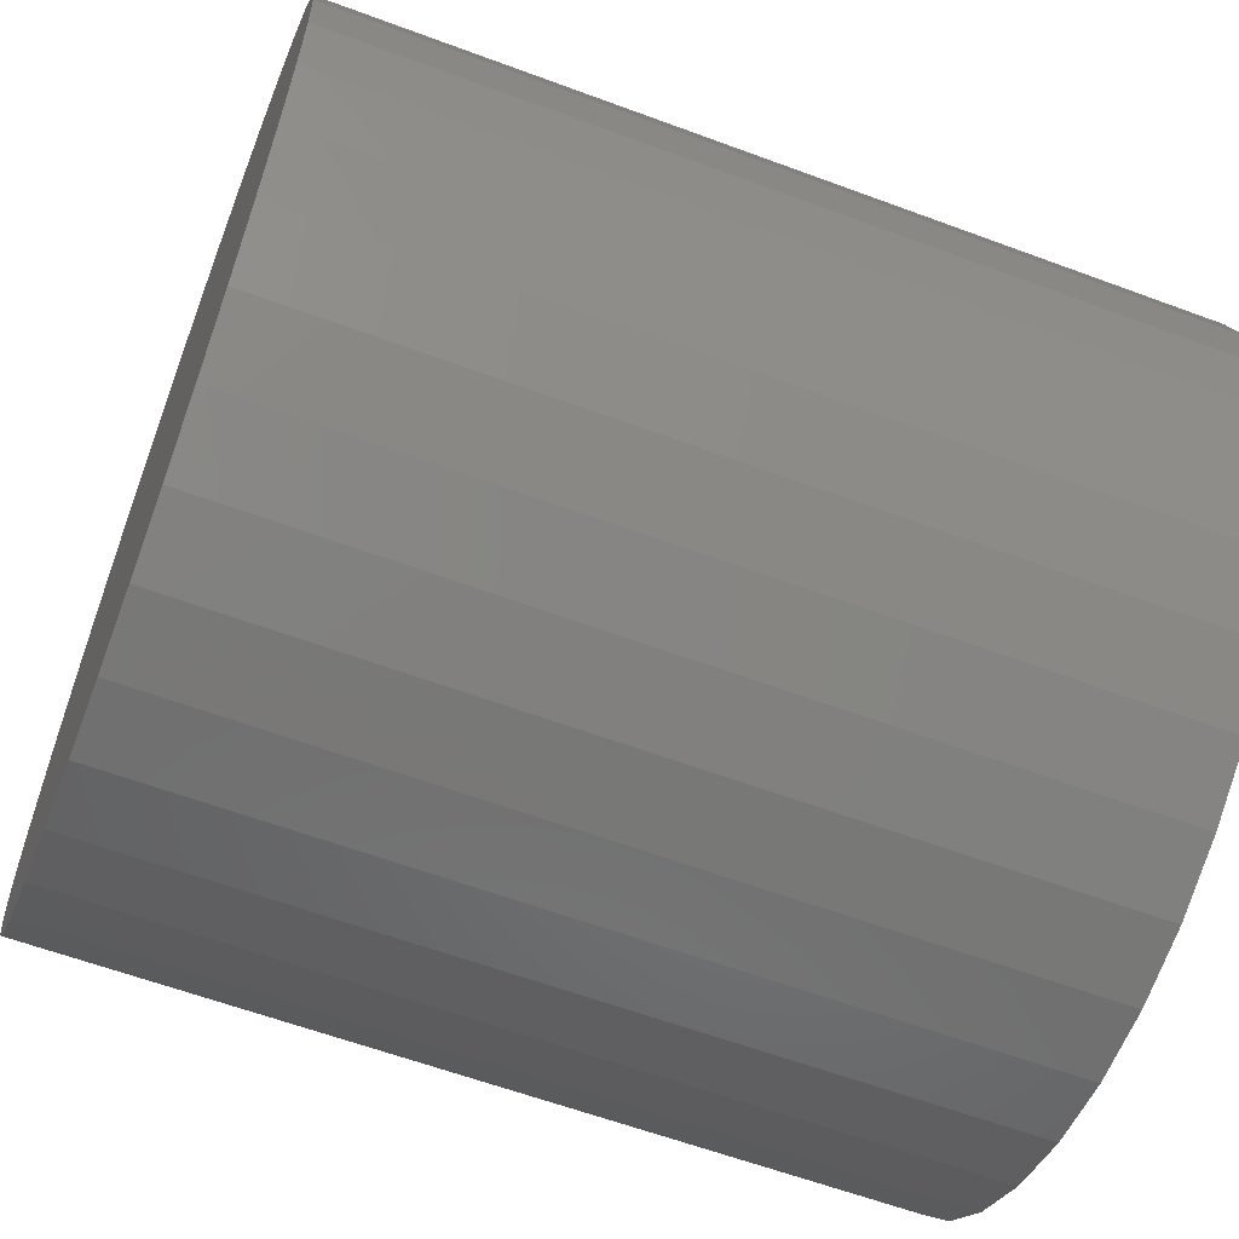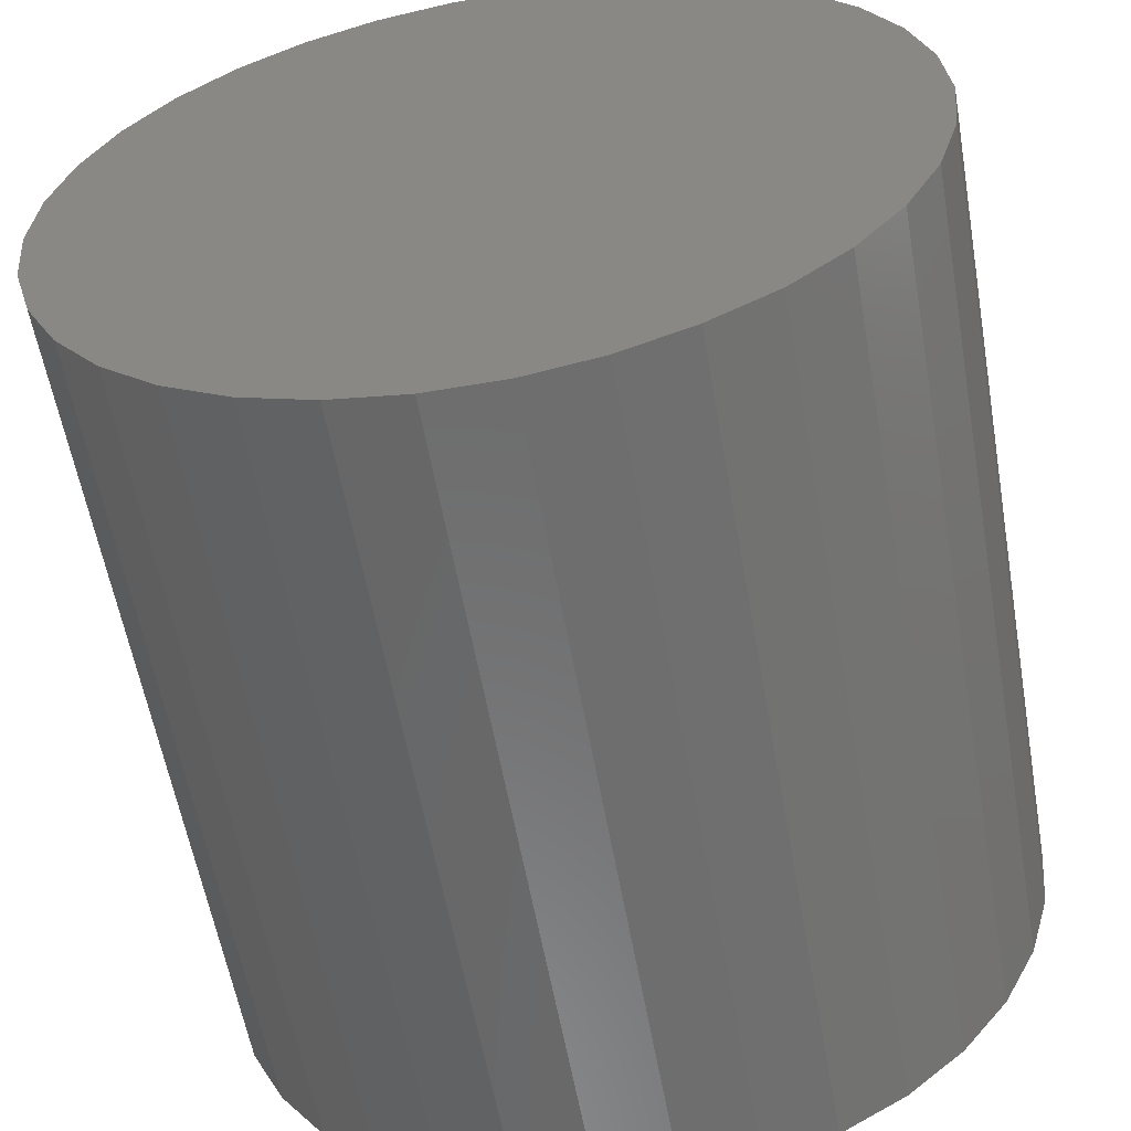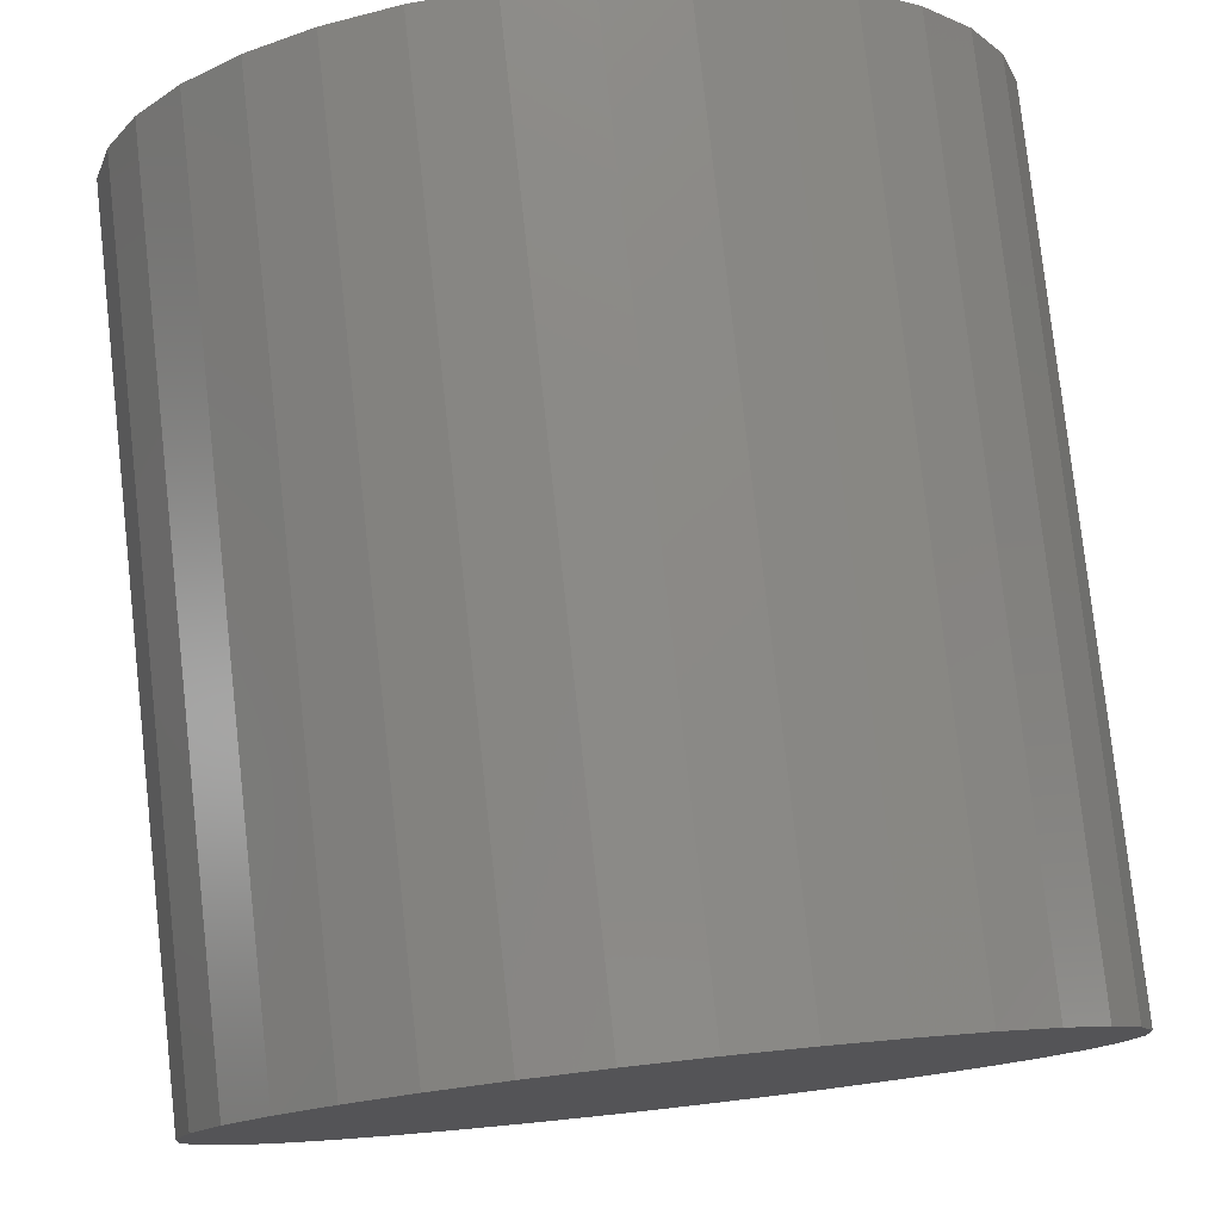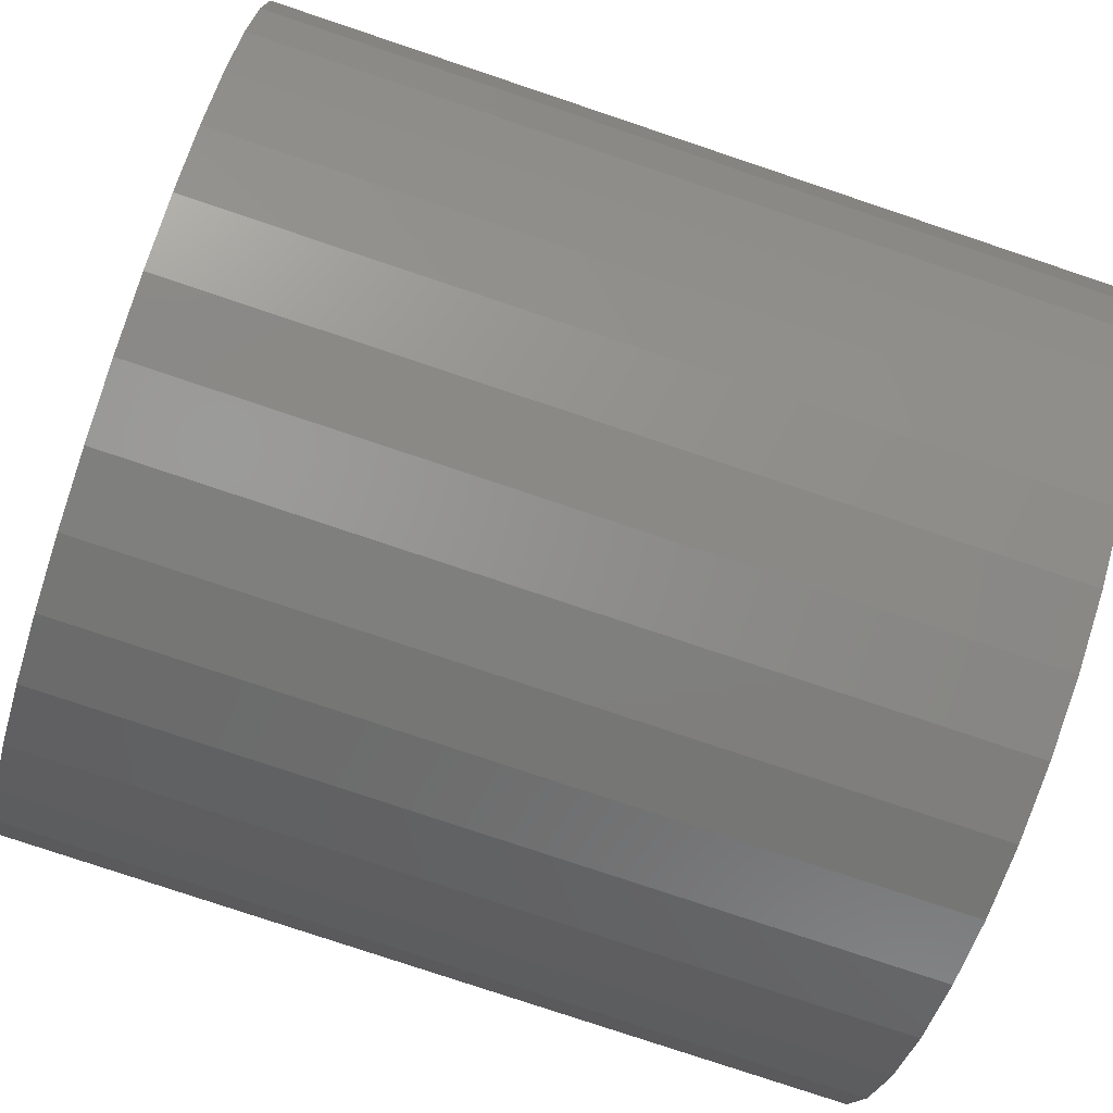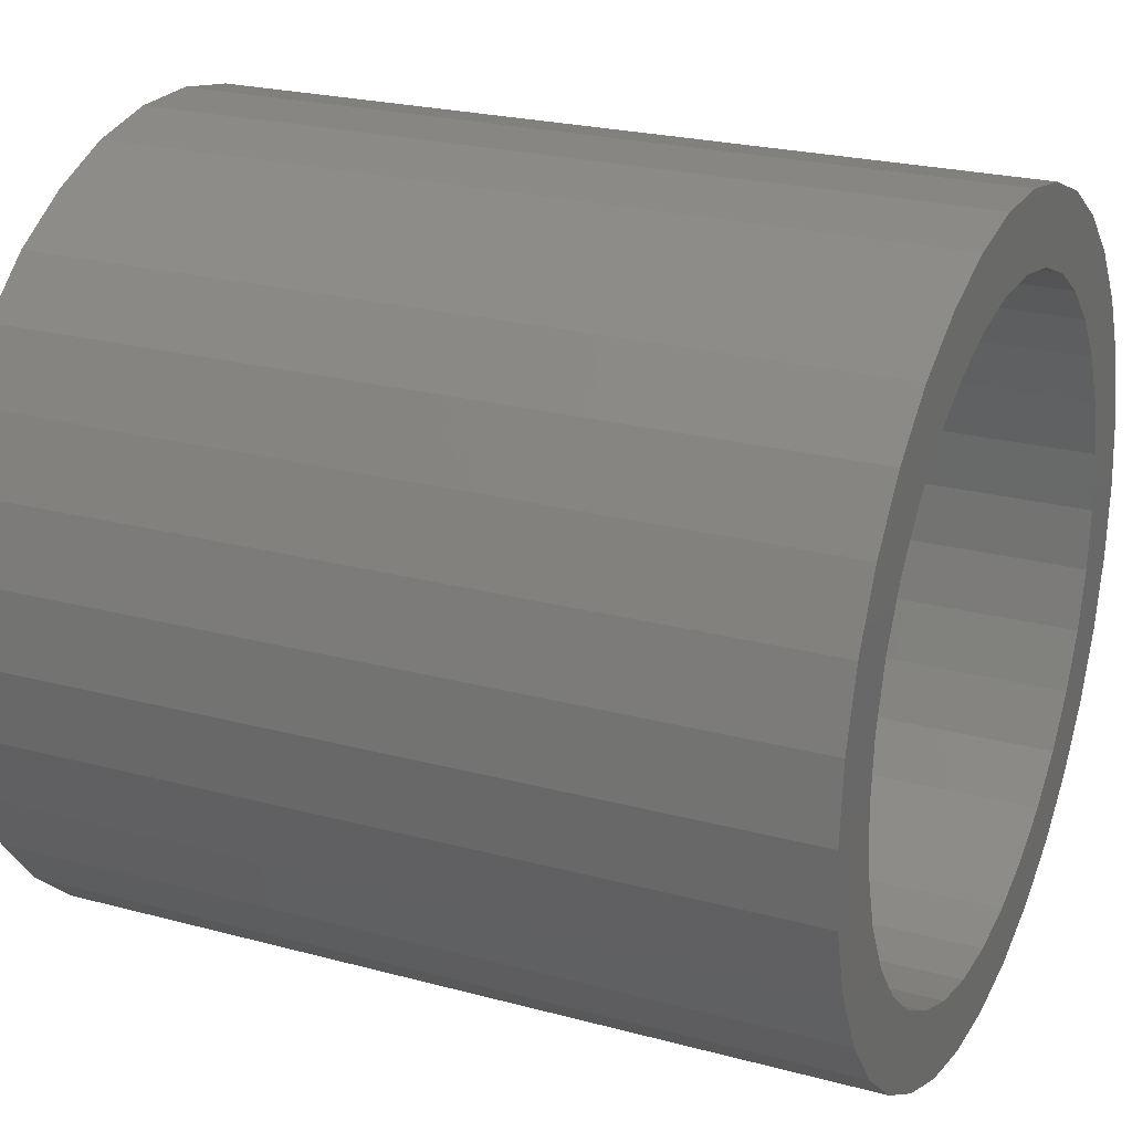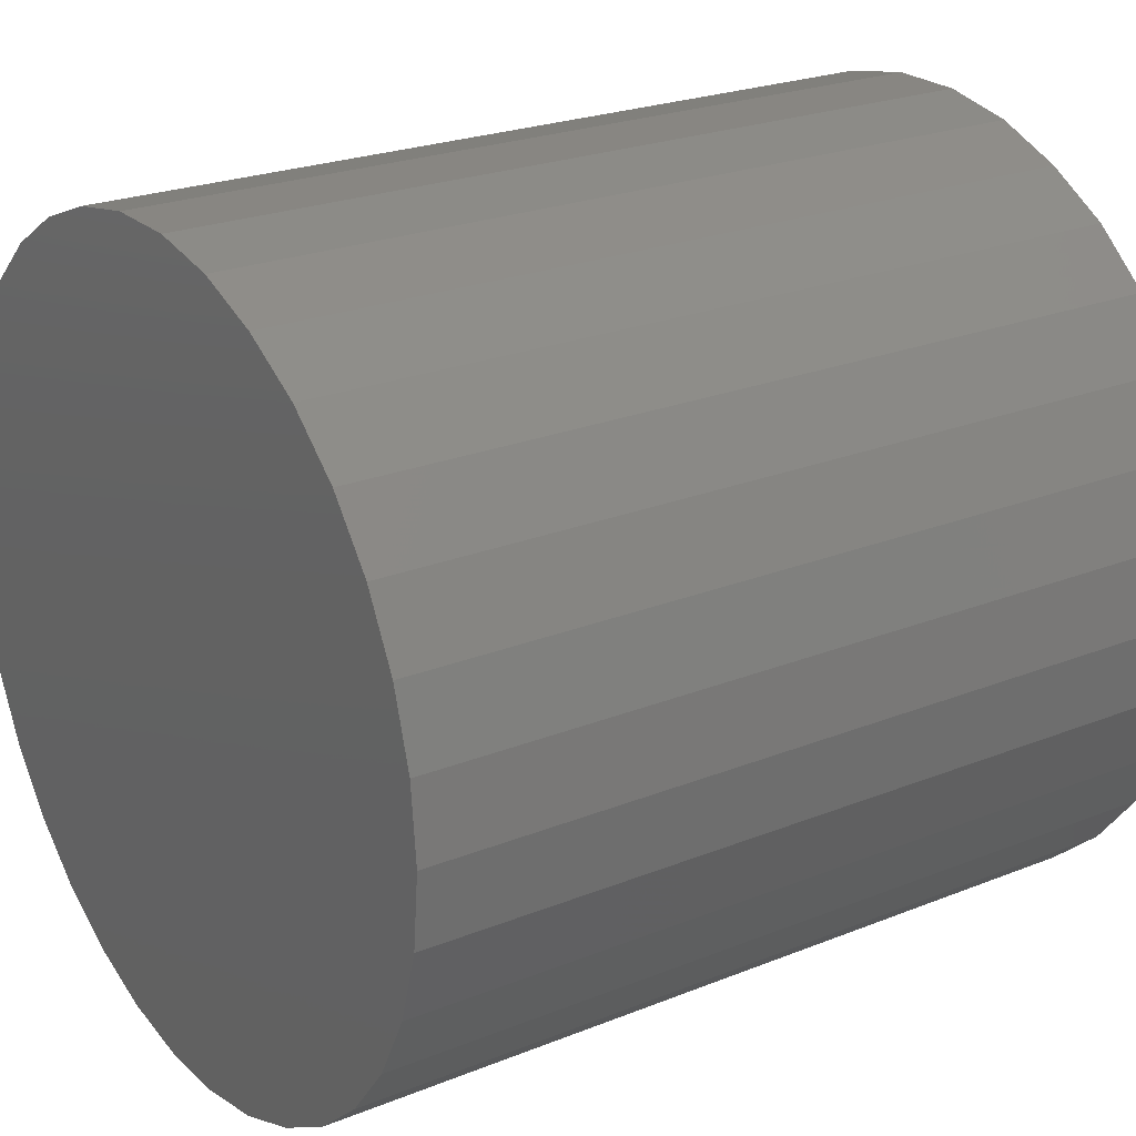
<metadata>
{"format":"stl","ext":"stl","renderer":"f3d","projection":"perspective","resolution":1024,"background":"white","views":[{"elev":-60.8,"azim":69.2,"up":"+Y"},{"elev":-58.3,"azim":10.0,"up":"+Y"},{"elev":78.6,"azim":-6.3,"up":"+Y"},{"elev":-78.9,"azim":-108.5,"up":"+Y"},{"elev":23.6,"azim":114.3,"up":"+Y"},{"elev":23.6,"azim":56.0,"up":"+Y"}]}
</metadata>
<code>
# stl→obj: 136 verts, 268 faces
v 0.1549 0.2055 -0.5234
v 0.01895 0.2087 -0.5234
v 0.1134 0.2295 -0.5234
v 0.06927 0.2467 -0.5234
v 0.06927 -0.2467 -0.5234
v 0.01895 -0.2087 -0.5234
v 0.1134 -0.2295 -0.5234
v 0.1549 -0.2055 -0.5234
v -0.07125 0.2468 -0.5234
v -0.02467 0.2555 -0.5234
v -0.01984 0.2089 -0.5234
v -0.1154 0.2298 -0.5234
v -0.1557 0.2048 -0.5234
v -0.05799 0.2019 -0.5234
v -0.1967 0.07593 -0.5234
v -0.2405 0.09274 -0.5234
v -0.1794 0.1106 -0.5234
v -0.1557 -0.2048 -0.5234
v -0.05799 -0.2019 -0.5234
v -0.01984 -0.2089 -0.5234
v -0.1154 -0.2298 -0.5234
v -0.07125 -0.2468 -0.5234
v -0.02467 -0.2555 -0.5234
v 0.05705 0.2014 -0.5234
v 0.09316 0.1873 -0.5234
v 0.05705 -0.2014 -0.5234
v 0.02271 -0.2555 -0.5234
v 0.02271 0.2555 -0.5234
v -0.0942 0.188 -0.5234
v -0.1272 0.1676 -0.5234
v -0.1908 0.1729 -0.5234
v -0.156 0.1416 -0.5234
v -0.2193 0.1351 -0.5234
v -0.156 -0.1416 -0.5234
v -0.2193 -0.1351 -0.5234
v -0.1794 -0.1106 -0.5234
v -0.2405 -0.09274 -0.5234
v -0.1967 -0.07593 -0.5234
v -0.2534 -0.04718 -0.5234
v -0.2073 -0.03862 -0.5234
v -0.2578 3.142e-17 -0.5234
v -0.2109 1.188e-16 -0.5234
v -0.2534 0.04718 -0.5234
v -0.2073 0.03862 -0.5234
v -0.0942 -0.188 -0.5234
v -0.1908 -0.1729 -0.5234
v -0.1272 -0.1676 -0.5234
v 0.1989 0.07654 -0.5234
v 0.1809 0.1113 -0.5234
v 0.2425 0.09369 -0.5234
v 0.1567 0.1421 -0.5234
v 0.2206 0.1363 -0.5234
v 0.1271 0.1677 -0.5234
v 0.191 0.174 -0.5234
v 0.1567 -0.1421 -0.5234
v 0.1809 -0.1113 -0.5234
v 0.2206 -0.1363 -0.5234
v 0.1989 -0.07654 -0.5234
v 0.2425 -0.09369 -0.5234
v 0.2099 -0.03898 -0.5234
v 0.256 -0.0477 -0.5234
v 0.2137 0 -0.5234
v 0.2605 0 -0.5234
v 0.2099 0.03898 -0.5234
v 0.256 0.0477 -0.5234
v 0.09316 -0.1873 -0.5234
v 0.1271 -0.1677 -0.5234
v 0.191 -0.174 -0.5234
v 0.1567 0.1421 -0.04688
v 0.1271 0.1677 -0.04688
v 0.09316 0.1873 -0.04688
v 0.1809 0.1113 -0.04688
v 0.1989 0.07654 -0.04688
v 0.2099 0.03898 -0.04688
v 0.2137 -2.331e-16 -0.04688
v 0.1989 -0.07654 -0.04688
v 0.2099 -0.03898 -0.04688
v 0.1809 -0.1113 -0.04688
v 0.1567 -0.1421 -0.04688
v 0.1271 -0.1677 -0.04688
v 0.09316 -0.1873 -0.04688
v -0.156 0.1416 -0.04688
v -0.1794 0.1106 -0.04688
v -0.1967 0.07593 -0.04688
v -0.2073 0.03862 -0.04688
v -0.2109 1.188e-16 -0.04688
v -0.1272 0.1676 -0.04688
v -0.0942 0.188 -0.04688
v -0.05799 0.2019 -0.04688
v -0.01984 0.2089 -0.04688
v 0.01895 0.2087 -0.04688
v 0.05705 0.2014 -0.04688
v -0.05799 -0.2019 -0.04688
v -0.01984 -0.2089 -0.04688
v 0.01895 -0.2087 -0.04688
v 0.05705 -0.2014 -0.04688
v -0.0942 -0.188 -0.04688
v -0.1272 -0.1676 -0.04688
v -0.156 -0.1416 -0.04688
v -0.1794 -0.1106 -0.04688
v -0.1967 -0.07593 -0.04688
v -0.2073 -0.03862 -0.04688
v 0.02271 0.2555 0
v -0.02467 0.2555 0
v -0.07125 0.2468 0
v 0.06927 0.2467 0
v 0.06927 -0.2467 0
v -0.02467 -0.2555 0
v 0.02271 -0.2555 0
v 0.1134 0.2295 0
v -0.1154 0.2298 0
v 0.1549 0.2055 0
v -0.1557 0.2048 0
v 0.191 0.174 0
v -0.1908 0.1729 0
v 0.2206 0.1363 0
v -0.2193 0.1351 0
v 0.2425 0.09369 0
v -0.2405 0.09274 0
v 0.256 0.0477 0
v -0.2534 0.04718 0
v 0.2605 0 0
v -0.2578 3.142e-17 0
v 0.256 -0.0477 0
v -0.2534 -0.04718 0
v 0.2425 -0.09369 0
v -0.2405 -0.09274 0
v 0.2206 -0.1363 0
v -0.2193 -0.1351 0
v 0.191 -0.174 0
v -0.1908 -0.1729 0
v 0.1549 -0.2055 0
v -0.1557 -0.2048 0
v 0.1134 -0.2295 0
v -0.1154 -0.2298 0
v -0.07125 -0.2468 0
f 1 2 3
f 2 4 3
f 5 6 7
f 6 8 7
f 9 10 11
f 12 9 11
f 13 12 11
f 14 13 11
f 15 16 17
f 18 19 20
f 20 21 18
f 22 21 20
f 23 22 20
f 24 2 1
f 24 1 25
f 8 6 26
f 5 27 6
f 6 27 23
f 6 23 20
f 4 2 28
f 28 2 11
f 28 11 10
f 14 29 13
f 13 29 30
f 13 30 31
f 31 30 32
f 31 32 33
f 33 32 17
f 33 17 16
f 34 35 36
f 36 35 37
f 36 37 38
f 38 37 39
f 38 39 40
f 40 39 41
f 40 41 42
f 42 41 43
f 42 43 44
f 44 43 16
f 44 16 15
f 19 18 45
f 45 18 46
f 45 46 47
f 47 46 35
f 47 35 34
f 48 49 50
f 50 49 51
f 50 51 52
f 52 51 53
f 52 53 54
f 54 53 25
f 54 25 1
f 55 56 57
f 57 56 58
f 57 58 59
f 59 58 60
f 59 60 61
f 61 60 62
f 61 62 63
f 63 62 64
f 63 64 65
f 65 64 48
f 65 48 50
f 26 66 8
f 8 66 67
f 8 67 68
f 68 67 55
f 68 55 57
f 49 69 51
f 51 69 70
f 51 70 53
f 53 70 71
f 53 71 25
f 69 49 72
f 72 49 48
f 72 48 73
f 73 48 64
f 73 64 74
f 74 64 62
f 74 62 75
f 56 76 58
f 58 76 77
f 58 77 60
f 60 77 75
f 60 75 62
f 76 56 78
f 78 56 55
f 78 55 79
f 79 55 67
f 79 67 80
f 80 67 66
f 80 66 81
f 30 82 32
f 32 82 83
f 32 83 17
f 17 83 84
f 17 84 15
f 15 84 85
f 15 85 44
f 44 85 86
f 44 86 42
f 82 30 87
f 87 30 29
f 87 29 88
f 88 29 14
f 88 14 89
f 89 14 11
f 89 11 90
f 90 11 2
f 90 2 91
f 91 2 24
f 91 24 92
f 92 24 25
f 92 25 71
f 45 93 19
f 19 93 94
f 19 94 20
f 20 94 95
f 20 95 6
f 6 95 96
f 6 96 26
f 26 96 81
f 26 81 66
f 93 45 97
f 97 45 47
f 97 47 98
f 98 47 34
f 98 34 99
f 99 34 36
f 99 36 100
f 100 36 38
f 100 38 101
f 101 38 40
f 101 40 102
f 102 40 42
f 102 42 86
f 77 74 75
f 73 74 77
f 76 73 77
f 102 85 101
f 85 102 86
f 85 84 101
f 101 84 83
f 101 83 100
f 100 83 82
f 100 82 99
f 99 82 87
f 99 87 98
f 98 87 88
f 98 88 97
f 97 88 89
f 97 89 93
f 93 89 90
f 93 90 94
f 94 90 91
f 94 91 95
f 95 91 92
f 95 92 96
f 96 92 71
f 96 71 81
f 81 71 70
f 81 70 80
f 80 70 69
f 80 69 79
f 79 69 72
f 79 72 78
f 78 72 73
f 78 73 76
f 103 104 105
f 103 105 106
f 107 108 109
f 106 105 110
f 110 105 111
f 110 111 112
f 112 111 113
f 112 113 114
f 114 113 115
f 114 115 116
f 116 115 117
f 116 117 118
f 118 117 119
f 118 119 120
f 120 119 121
f 120 121 122
f 122 121 123
f 122 123 124
f 124 123 125
f 124 125 126
f 126 125 127
f 126 127 128
f 128 127 129
f 128 129 130
f 130 129 131
f 130 131 132
f 132 131 133
f 132 133 134
f 134 133 135
f 134 135 107
f 107 135 136
f 107 136 108
f 41 123 43
f 43 123 121
f 43 121 16
f 16 121 119
f 16 119 33
f 33 119 117
f 33 117 31
f 31 117 115
f 31 115 13
f 13 115 113
f 13 113 12
f 12 113 111
f 12 111 9
f 9 111 105
f 9 105 10
f 10 105 104
f 10 104 28
f 28 104 103
f 28 103 4
f 4 103 106
f 4 106 3
f 3 106 110
f 7 134 5
f 5 134 107
f 5 107 27
f 27 107 109
f 27 109 23
f 23 109 108
f 23 108 22
f 22 108 136
f 22 136 21
f 21 136 135
f 21 135 18
f 18 135 133
f 18 133 46
f 46 133 131
f 46 131 35
f 35 131 129
f 35 129 37
f 37 129 127
f 37 127 39
f 39 127 125
f 39 125 41
f 41 125 123
f 3 110 1
f 1 110 112
f 1 112 54
f 54 112 114
f 54 114 52
f 52 114 116
f 52 116 50
f 50 116 118
f 50 118 65
f 65 118 120
f 65 120 63
f 63 120 122
f 63 122 61
f 61 122 124
f 61 124 59
f 59 124 126
f 59 126 57
f 57 126 128
f 57 128 68
f 68 128 130
f 68 130 8
f 8 130 132
f 8 132 7
f 7 132 134

</code>
